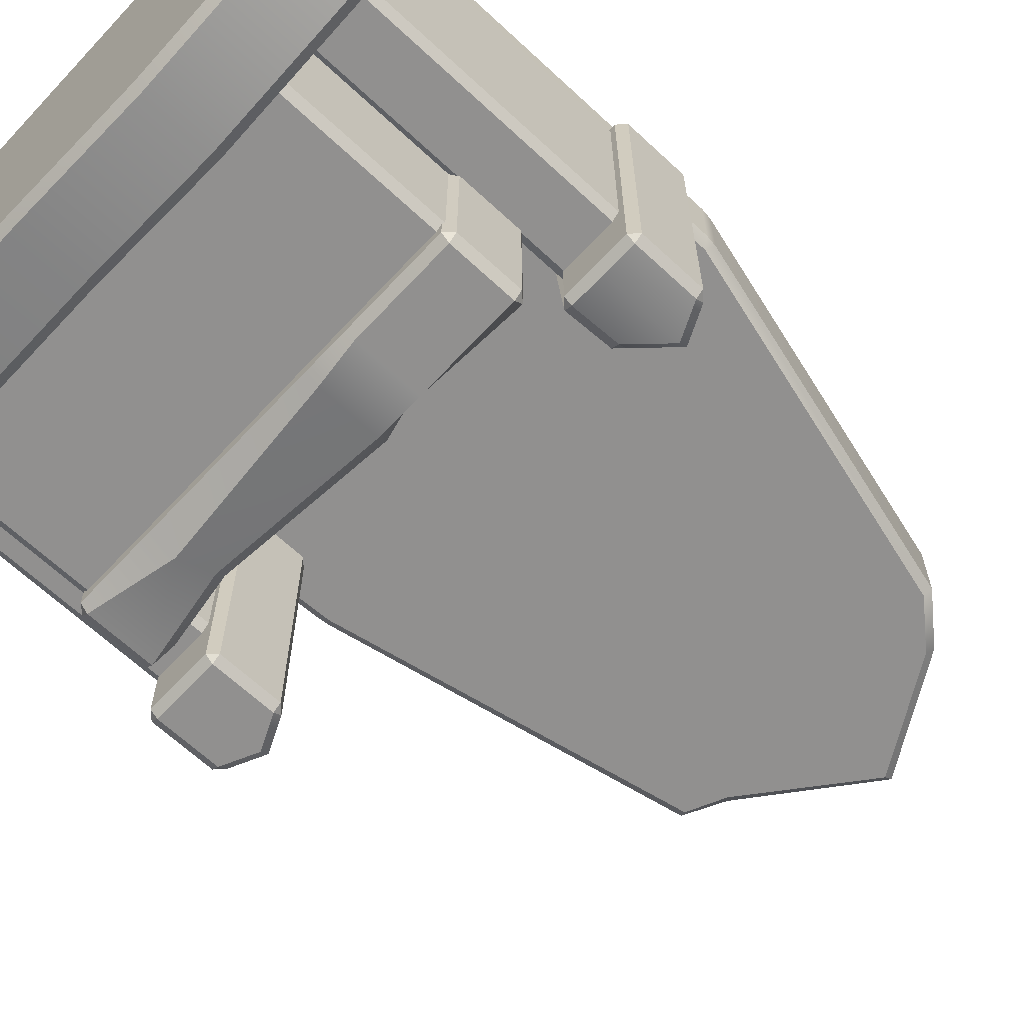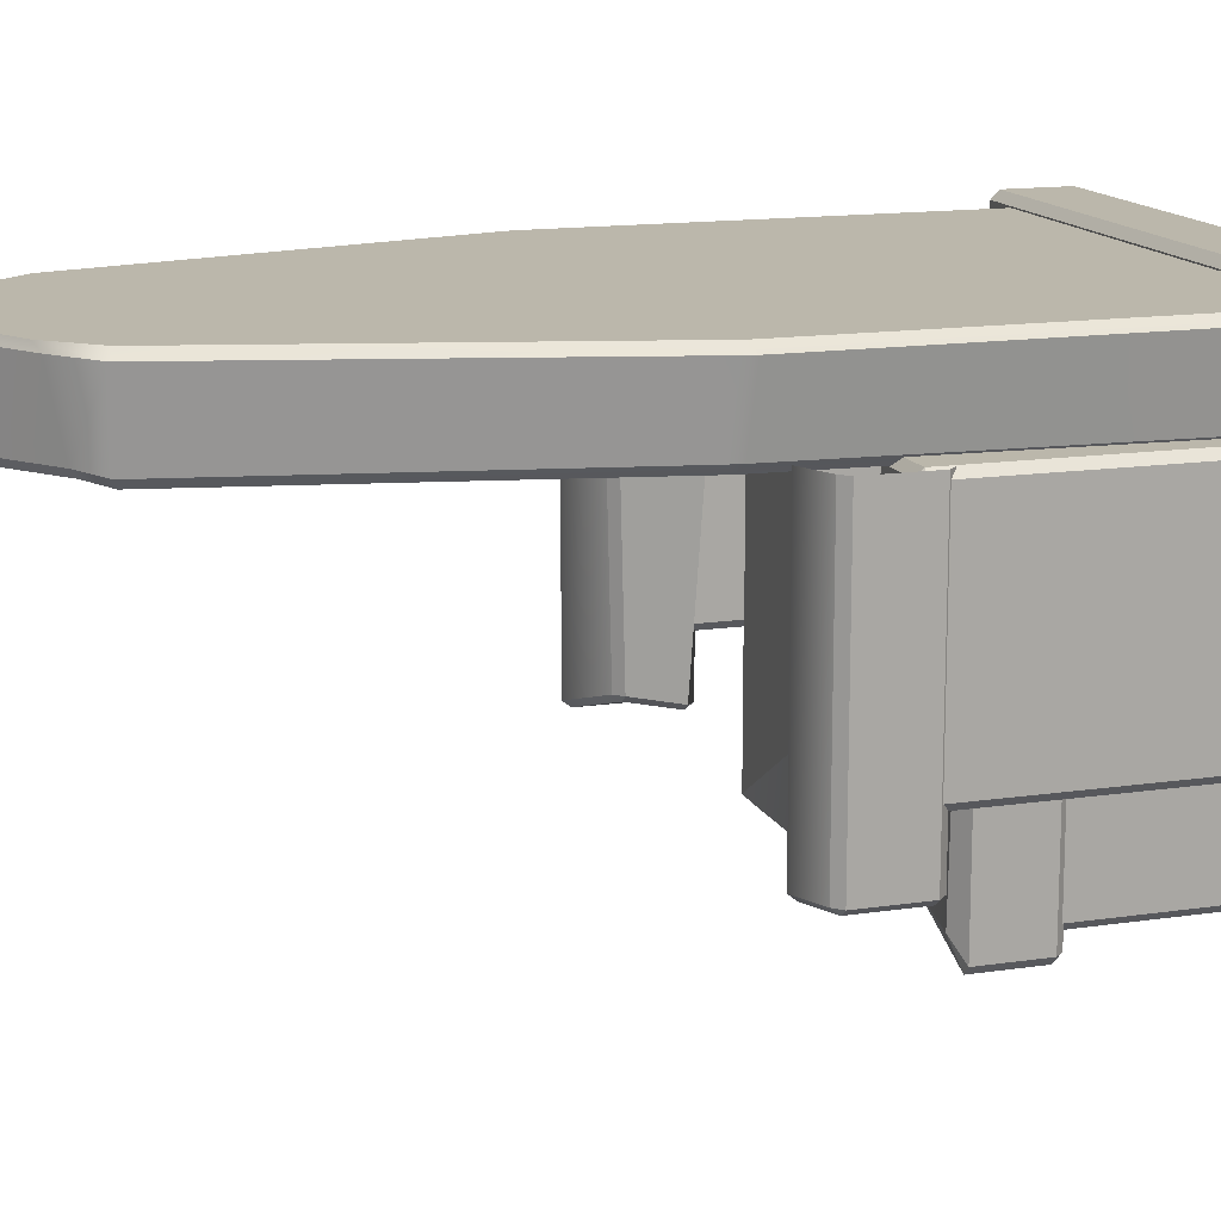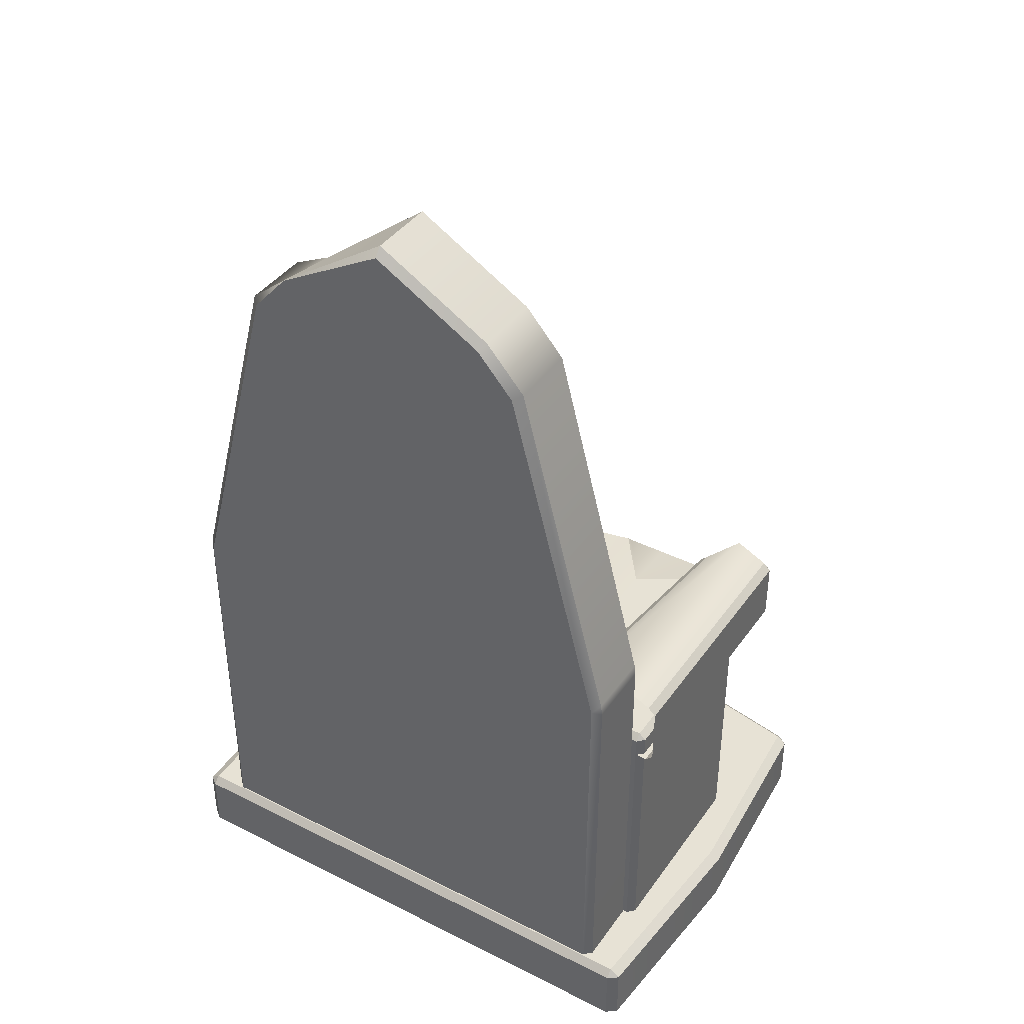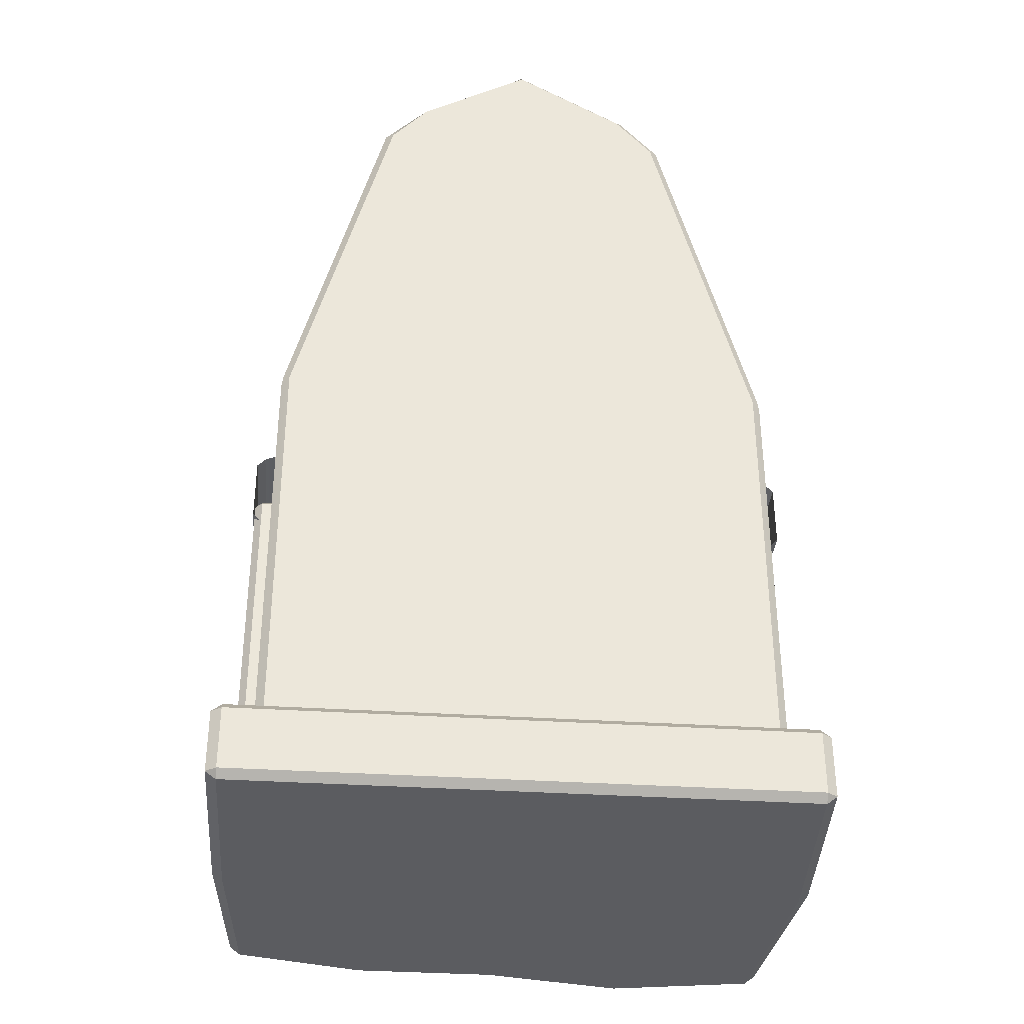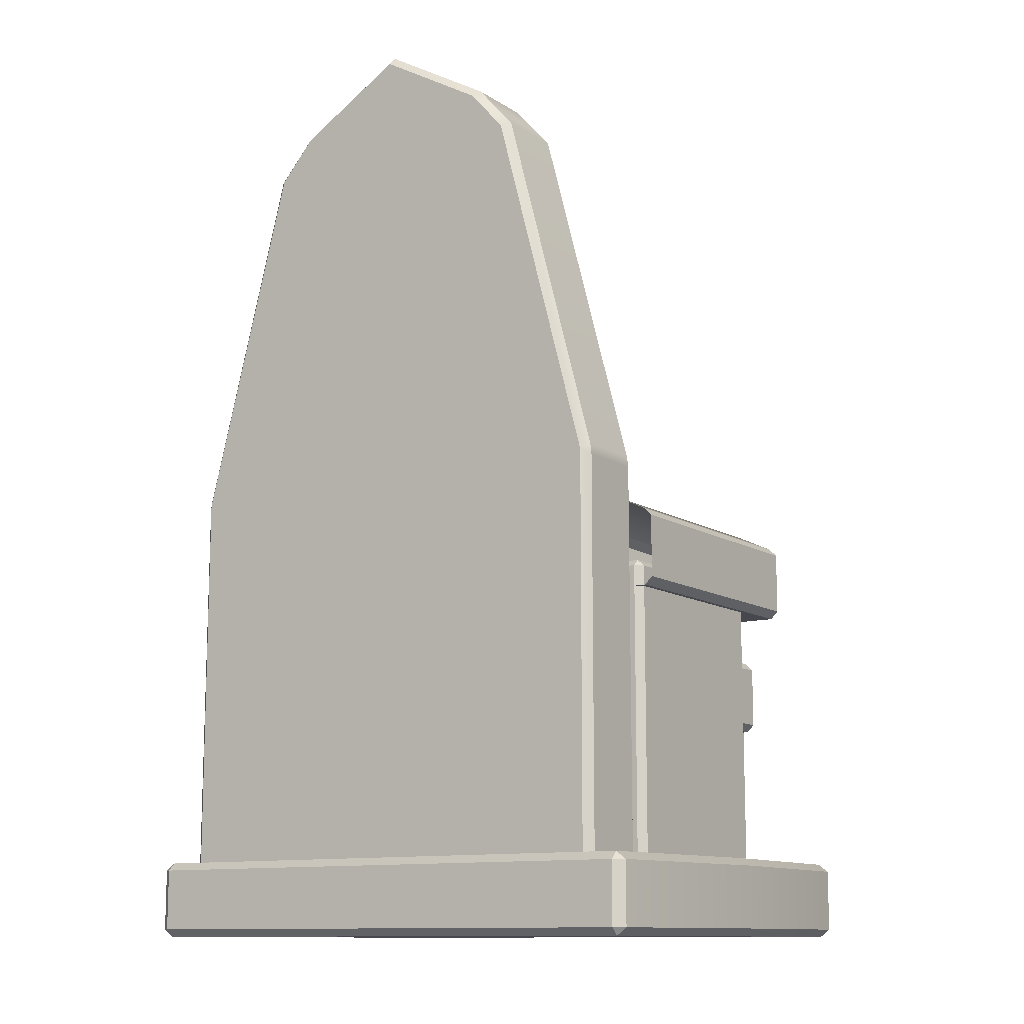
<metadata>
{"format":"obj","ext":"obj","renderer":"f3d","projection":"perspective","resolution":1024,"background":"white","views":[{"elev":-65.7,"azim":46.9,"up":"+Z"},{"elev":14.2,"azim":-108.2,"up":"+Z"},{"elev":40.1,"azim":31.8,"up":"+Y"},{"elev":-35.2,"azim":-5.0,"up":"+Y"},{"elev":-11.8,"azim":34.3,"up":"+Y"}]}
</metadata>
<code>
g default
v -3.489 -6.618 3.05
v -3.611 -6.618 2.937
v -3.489 -6.731 2.937
v -3.59 0.05357 2.935
v -3.611 -0.1097 2.933
v -3.495 -0.03913 3.05
v 3.489 -6.731 2.937
v 3.611 -6.618 2.937
v 3.489 -6.618 3.05
v 3.495 -0.03913 3.05
v 3.611 -0.1083 2.935
v 3.59 0.05357 2.935
v -3.188 -0.03913 1.815
v -3.303 -0.1083 1.931
v -3.282 0.05357 1.931
v 3.59 0.05357 1.931
v 3.611 -0.1097 1.933
v 3.495 -0.03913 1.815
v -3.489 -6.731 1.929
v -3.611 -6.618 1.929
v -3.489 -6.618 1.815
v 3.489 -6.618 1.815
v 3.611 -6.618 1.929
v 3.489 -6.731 1.929
v 2.122 5.144 1.815
v 2.234 5.197 1.929
v 1.67 5.832 1.929
v 1.589 5.745 1.815
v 2.234 5.197 2.937
v 2.122 5.144 3.05
v 1.589 5.745 3.05
v 1.67 5.832 2.937
v 2.444 -6.731 1.929
v 2.442 -6.618 1.815
v 1.73 -6.618 1.815
v 1.731 -6.731 1.929
v 2.442 -6.618 3.05
v 2.444 -6.731 2.937
v 1.731 -6.731 2.937
v 1.73 -6.618 3.05
v -1.589 5.39 1.815
v -1.67 5.477 1.929
v -2.234 5.197 1.929
v -2.122 5.144 1.815
v -2.122 5.144 3.05
v -2.234 5.197 2.937
v -1.67 5.663 2.937
v -1.589 5.745 3.05
v -2.442 -6.618 1.815
v -2.444 -6.731 1.929
v -1.731 -6.731 1.929
v -1.73 -6.618 1.815
v -2.444 -6.731 2.937
v -2.442 -6.618 3.05
v -1.73 -6.618 3.05
v -1.731 -6.731 2.937
v -0 6.792 1.929
v -0 6.658 1.815
v -0 -6.618 1.815
v -0 -6.731 1.929
v -0 -6.731 2.937
v -0 -6.618 3.05
v -0 6.658 3.05
v -0 6.792 2.937
v -2.749 -6.664 1.802
v -2.749 -6.573 1.905
v -2.851 -6.573 1.802
v 2.851 -6.573 1.802
v 2.749 -6.573 1.905
v 2.749 -6.664 1.802
v -2.851 -3.459 1.802
v -2.749 -3.459 1.905
v -2.749 -3.368 1.802
v 2.749 -3.368 1.802
v 2.749 -3.459 1.905
v 2.851 -3.459 1.802
v -2.851 -3.459 -2.777
v -2.749 -3.368 -2.777
v -2.749 -3.459 -2.88
v 2.749 -3.459 -2.88
v 2.749 -3.368 -2.777
v 2.851 -3.459 -2.777
v -2.851 -6.573 -2.777
v -2.749 -6.573 -2.88
v -2.749 -6.664 -2.777
v 2.749 -6.664 -3.154
v 2.749 -6.573 -2.88
v 2.851 -6.573 -2.777
v 2.906 -1.86 1.899
v 2.644 -1.97 1.899
v 3.964 -1.748 1.899
v 3.852 -1.86 1.899
v 2.483 -0.852 1.899
v 2.595 -0.74 1.899
v 3.852 -0.74 1.899
v 3.964 -0.852 1.899
v 2.782 -1.043 -1.85
v 2.894 -0.9311 -1.85
v 2.894 -1.043 -1.937
v 3.852 -0.852 -2.095
v 3.852 -0.74 -2.007
v 3.964 -0.852 -2.007
v 2.794 -1.748 -2.007
v 2.906 -1.748 -2.095
v 2.906 -1.86 -2.007
v 3.852 -1.86 -2.007
v 3.852 -1.748 -2.095
v 3.964 -1.748 -2.007
v 3.379 -0.5188 1.899
v 3.379 -0.5188 -2.007
v 3.379 -0.6308 -2.095
v 3.379 -1.748 -2.095
v 3.379 -1.86 -2.007
v 3.379 -1.86 1.899
v 2.916 -6.664 1.802
v 2.916 -6.573 1.905
v 2.814 -6.573 1.802
v 3.776 -6.573 1.802
v 3.674 -6.573 1.905
v 3.674 -6.664 1.802
v 2.814 -1.561 1.802
v 2.916 -1.561 1.905
v 2.916 -1.47 1.802
v 3.674 -1.47 1.802
v 3.674 -1.561 1.905
v 3.776 -1.561 1.802
v 2.814 -1.561 -1.126
v 2.916 -1.47 -1.126
v 2.916 -1.561 -1.229
v 3.674 -1.561 -1.229
v 3.674 -1.47 -1.126
v 3.776 -1.561 -1.126
v 2.814 -6.573 -1.126
v 2.916 -6.573 -1.229
v 2.916 -6.664 -1.126
v 3.674 -6.664 -1.126
v 3.674 -6.573 -1.229
v 3.776 -6.573 -1.126
v -2.828 -3.506 1.921
v -2.828 -3.394 2.033
v -2.933 -3.394 1.921
v 2.933 -3.394 1.921
v 2.828 -3.394 2.033
v 2.828 -3.506 1.921
v -2.933 -2.498 1.921
v -2.828 -2.498 2.033
v -2.828 -2.386 1.921
v 2.828 -2.386 1.921
v 2.828 -2.498 2.033
v 2.933 -2.498 1.921
v -2.933 -2.498 -3.069
v -2.648 -2.386 -2.818
v -2.828 -2.498 -3.181
v 2.828 -2.498 -3.181
v 2.828 -2.386 -3.069
v 2.933 -2.498 -3.069
v -2.933 -3.394 -3.069
v -2.828 -3.394 -3.181
v -2.828 -3.506 -3.069
v 2.828 -3.506 -3.069
v 2.828 -3.394 -3.181
v 2.933 -3.394 -3.069
v -3.815 -1.86 1.899
v -3.927 -1.748 1.899
v -2.757 -1.748 1.899
v -2.869 -1.86 1.899
v -3.927 -0.852 1.899
v -3.815 -0.74 1.899
v -2.869 -0.74 1.899
v -2.757 -0.852 1.899
v -3.927 -0.852 -2.007
v -3.815 -0.74 -2.007
v -3.815 -0.852 -2.095
v -2.869 -0.852 -2.095
v -2.869 -0.74 -2.007
v -2.757 -0.852 -2.007
v -3.927 -1.748 -2.007
v -3.815 -1.748 -2.095
v -3.815 -1.86 -2.007
v -2.869 -1.86 -2.007
v -2.869 -1.748 -2.095
v -2.757 -1.748 -2.007
v -3.342 -0.5188 1.899
v -3.342 -0.5188 -2.007
v -3.342 -0.6308 -2.095
v -3.342 -1.748 -2.095
v -3.342 -1.86 -2.007
v -3.342 -1.86 1.899
v -3.804 -6.664 1.802
v -3.804 -6.573 1.905
v -3.907 -6.573 1.802
v -2.944 -6.573 1.802
v -3.047 -6.573 1.905
v -3.047 -6.664 1.802
v -3.907 -1.561 1.802
v -3.804 -1.561 1.905
v -3.804 -1.47 1.802
v -3.047 -1.47 1.802
v -3.047 -1.561 1.905
v -2.944 -1.561 1.802
v -3.907 -1.561 -1.126
v -3.804 -1.47 -1.126
v -3.804 -1.561 -1.229
v -3.047 -1.561 -1.229
v -3.047 -1.47 -1.126
v -2.944 -1.561 -1.126
v -3.907 -6.573 -1.126
v -3.804 -6.573 -1.229
v -3.804 -6.664 -1.126
v -3.047 -6.664 -1.126
v -3.047 -6.573 -1.229
v -2.944 -6.573 -1.126
v -4.032 -6.792 3.069
v -4.032 -6.68 3.181
v -4.183 -6.68 3.069
v 4.183 -6.68 3.069
v 4.032 -6.68 3.181
v 4.032 -6.792 3.069
v -4.183 -5.783 3.069
v -4.032 -5.783 3.181
v -4.032 -5.671 3.069
v 4.032 -5.671 3.069
v 4.032 -5.783 3.181
v 4.183 -5.783 3.069
v -3.988 -5.783 -2.614
v -3.837 -5.671 -2.614
v -3.837 -5.783 -2.726
v 4.032 -5.783 -3.181
v 4.032 -5.671 -3.069
v 4.183 -5.783 -3.069
v -3.988 -6.68 -2.614
v -3.837 -6.68 -2.726
v -3.837 -6.792 -2.614
v 4.032 -6.792 -3.069
v 4.032 -6.68 -3.181
v 4.183 -6.68 -3.069
v 0.7746 -2.386 -3.069
v 0.7746 -2.498 -3.181
v 0.7746 -3.326 -3.181
v 0.7746 -3.506 -3.069
v 0.7746 -3.506 1.921
v 0.7746 -3.394 2.033
v 0.7746 -2.498 2.033
v 0.7746 -2.386 1.921
v 1.414 -2.386 -2.205
v 1.414 -2.498 -3.181
v 1.414 -3.394 -3.181
v 1.414 -3.506 -3.069
v 1.414 -3.506 1.921
v 1.414 -3.394 2.033
v 1.414 -2.498 2.033
v 1.414 -2.386 1.921
v -1.691 -2.511 -2.726
v -1.691 -2.623 -2.838
v -1.691 -3.138 -3.181
v -1.691 -3.506 -3.069
v -1.691 -3.506 1.921
v -1.691 -3.394 2.033
v -1.691 -2.498 2.033
v -1.691 -2.386 1.921
v 0 -5.671 -3.069
v 0 -5.783 -3.181
v 0 -6.68 -3.181
v 0 -6.792 -3.069
v 0 -6.792 3.069
v 0 -6.68 3.181
v 0 -5.783 3.181
v 0 -5.671 3.069
v -4.183 -5.783 0
v -4.032 -5.671 0
v 0 -5.671 0
v 4.268 -5.671 0
v 4.419 -5.783 0
v 4.419 -6.68 0
v 4.268 -6.792 0
v 0 -6.792 0
v -4.032 -6.792 0
v -4.183 -6.68 0
v -2.016 -5.783 -3.181
v -2.016 -5.671 -3.069
v -2.016 -5.671 0
v -2.016 -5.671 3.069
v -2.016 -5.783 3.181
v -2.016 -6.68 3.181
v -2.016 -6.792 3.069
v -2.016 -6.792 0
v -2.016 -6.792 -3.069
v -2.016 -6.68 -3.181
v 2.016 -5.783 -3.558
v 2.016 -5.671 -3.446
v 2.016 -5.671 0
v 2.016 -5.671 3.069
v 2.016 -5.783 3.181
v 2.016 -6.68 3.181
v 2.016 -6.792 3.069
v 2.016 -6.792 0
v 2.016 -6.792 -3.446
v 2.016 -6.68 -3.558
g throne
f 1 3 53 54
f 2 1 6 5
f 3 2 20 19
f 4 6 45 46
f 5 4 15 14
f 7 9 37 38
f 8 7 24 23
f 9 8 11 10
f 10 12 29 30
f 12 11 17 16
f 13 15 43 44
f 14 13 21 20
f 16 18 25 26
f 18 17 23 22
f 19 21 49 50
f 22 24 33 34
f 26 25 28 27
f 27 28 58 57
f 30 29 32 31
f 31 32 64 63
f 34 33 36 35
f 35 36 60 59
f 38 37 40 39
f 39 40 62 61
f 41 42 57 58
f 42 41 44 43
f 46 45 48 47
f 47 48 63 64
f 50 49 52 51
f 51 52 59 60
f 54 53 56 55
f 55 56 61 62
f 8 23 17 11
f 20 2 5 14
f 26 27 32 29
f 28 25 34 35
f 36 33 38 39
f 40 37 30 31
f 42 43 46 47
f 44 41 52 49
f 50 51 56 53
f 54 55 48 45
f 1 54 45 6
f 4 46 43 15
f 13 44 49 21
f 19 50 53 3
f 25 18 22 34
f 38 33 24 7
f 30 37 9 10
f 26 29 12 16
f 58 28 35 59
f 61 60 36 39
f 63 62 40 31
f 57 64 32 27
f 41 58 59 52
f 56 51 60 61
f 48 55 62 63
f 42 47 64 57
f 1 2 3
f 4 5 6
f 7 8 9
f 10 11 12
f 13 14 15
f 16 17 18
f 19 20 21
f 22 23 24
f 65 67 83 85
f 66 65 70 69
f 67 66 72 71
f 68 70 86 88
f 69 68 76 75
f 71 73 78 77
f 73 72 75 74
f 74 76 82 81
f 77 79 84 83
f 79 78 81 80
f 80 82 88 87
f 85 84 87 86
f 66 69 75 72
f 73 74 81 78
f 79 80 87 84
f 85 86 70 65
f 68 88 82 76
f 83 67 71 77
f 65 66 67
f 68 69 70
f 71 72 73
f 74 75 76
f 77 78 79
f 80 81 82
f 83 84 85
f 86 87 88
f 89 90 103 105
f 91 92 106 108
f 93 94 98 97
f 95 96 102 101
f 97 99 104 103
f 99 98 110 111
f 100 102 108 107
f 105 104 112 113
f 94 109 110 98
f 99 111 112 104
f 105 113 114 89
f 91 108 102 96
f 103 90 93 97
f 97 98 99
f 100 101 102
f 103 104 105
f 106 107 108
f 109 95 101 110
f 111 110 101 100
f 112 111 100 107
f 113 112 107 106
f 114 113 106 92
f 115 117 133 135
f 116 115 120 119
f 117 116 122 121
f 118 120 136 138
f 119 118 126 125
f 121 123 128 127
f 123 122 125 124
f 124 126 132 131
f 127 129 134 133
f 129 128 131 130
f 130 132 138 137
f 135 134 137 136
f 116 119 125 122
f 123 124 131 128
f 129 130 137 134
f 135 136 120 115
f 118 138 132 126
f 133 117 121 127
f 115 116 117
f 118 119 120
f 121 122 123
f 124 125 126
f 127 128 129
f 130 131 132
f 133 134 135
f 136 137 138
f 139 141 157 159
f 140 139 257 258
f 141 140 146 145
f 142 144 160 162
f 143 142 150 149
f 145 147 152 151
f 147 146 259 260
f 148 150 156 155
f 151 153 158 157
f 153 152 253 254
f 154 156 162 161
f 159 158 255 256
f 140 258 259 146
f 147 260 253 152
f 153 254 255 158
f 159 256 257 139
f 142 162 156 150
f 157 141 145 151
f 139 140 141
f 142 143 144
f 145 146 147
f 148 149 150
f 151 152 153
f 154 155 156
f 157 158 159
f 160 161 162
f 163 164 177 179
f 165 166 180 182
f 167 168 172 171
f 169 170 176 175
f 171 173 178 177
f 173 172 184 185
f 174 176 182 181
f 179 178 186 187
f 168 183 184 172
f 173 185 186 178
f 179 187 188 163
f 165 182 176 170
f 177 164 167 171
f 171 172 173
f 174 175 176
f 177 178 179
f 180 181 182
f 183 169 175 184
f 185 184 175 174
f 186 185 174 181
f 187 186 181 180
f 188 187 180 166
f 189 191 207 209
f 190 189 194 193
f 191 190 196 195
f 192 194 210 212
f 193 192 200 199
f 195 197 202 201
f 197 196 199 198
f 198 200 206 205
f 201 203 208 207
f 203 202 205 204
f 204 206 212 211
f 209 208 211 210
f 190 193 199 196
f 197 198 205 202
f 203 204 211 208
f 209 210 194 189
f 192 212 206 200
f 207 191 195 201
f 189 190 191
f 192 193 194
f 195 196 197
f 198 199 200
f 201 202 203
f 204 205 206
f 207 208 209
f 210 211 212
f 277 278 231 233
f 284 285 265 266
f 215 214 220 219
f 274 275 234 236
f 217 216 224 223
f 269 270 226 225
f 282 283 267 268
f 272 273 230 229
f 225 227 232 231
f 279 280 261 262
f 228 230 236 235
f 287 288 263 264
f 284 266 267 283
f 281 271 261 280
f 288 279 262 263
f 287 264 276 286
f 274 236 230 273
f 231 278 269 225
f 213 214 215
f 216 217 218
f 219 220 221
f 222 223 224
f 225 226 227
f 228 229 230
f 231 232 233
f 234 235 236
f 238 237 245 246
f 239 238 246 247
f 240 239 247 248
f 241 240 248 249
f 242 241 249 250
f 243 242 250 251
f 244 243 251 252
f 237 244 252 245
f 246 245 155 154
f 247 246 154 161
f 248 247 161 160
f 249 248 160 144
f 250 249 144 143
f 251 250 143 149
f 252 251 149 148
f 245 252 148 155
f 254 253 237 238
f 255 254 238 239
f 256 255 239 240
f 257 256 240 241
f 258 257 241 242
f 259 258 242 243
f 260 259 243 244
f 253 260 244 237
f 289 290 229 228
f 298 289 228 235
f 297 298 235 234
f 296 297 234 275
f 294 295 218 217
f 293 294 217 223
f 292 293 223 222
f 290 291 272 229
f 219 221 270 269
f 282 268 271 281
f 272 291 292 222
f 222 224 273 272
f 216 274 273 224
f 216 218 275 274
f 295 296 275 218
f 286 276 265 285
f 213 215 278 277
f 269 278 215 219
f 227 226 280 279
f 270 281 280 226
f 221 282 281 270
f 221 220 283 282
f 214 284 283 220
f 214 213 285 284
f 277 286 285 213
f 233 287 286 277
f 233 232 288 287
f 227 279 288 232
f 262 261 290 289
f 261 271 291 290
f 292 291 271 268
f 268 267 293 292
f 267 266 294 293
f 266 265 295 294
f 265 276 296 295
f 276 264 297 296
f 264 263 298 297
f 263 262 289 298

</code>
